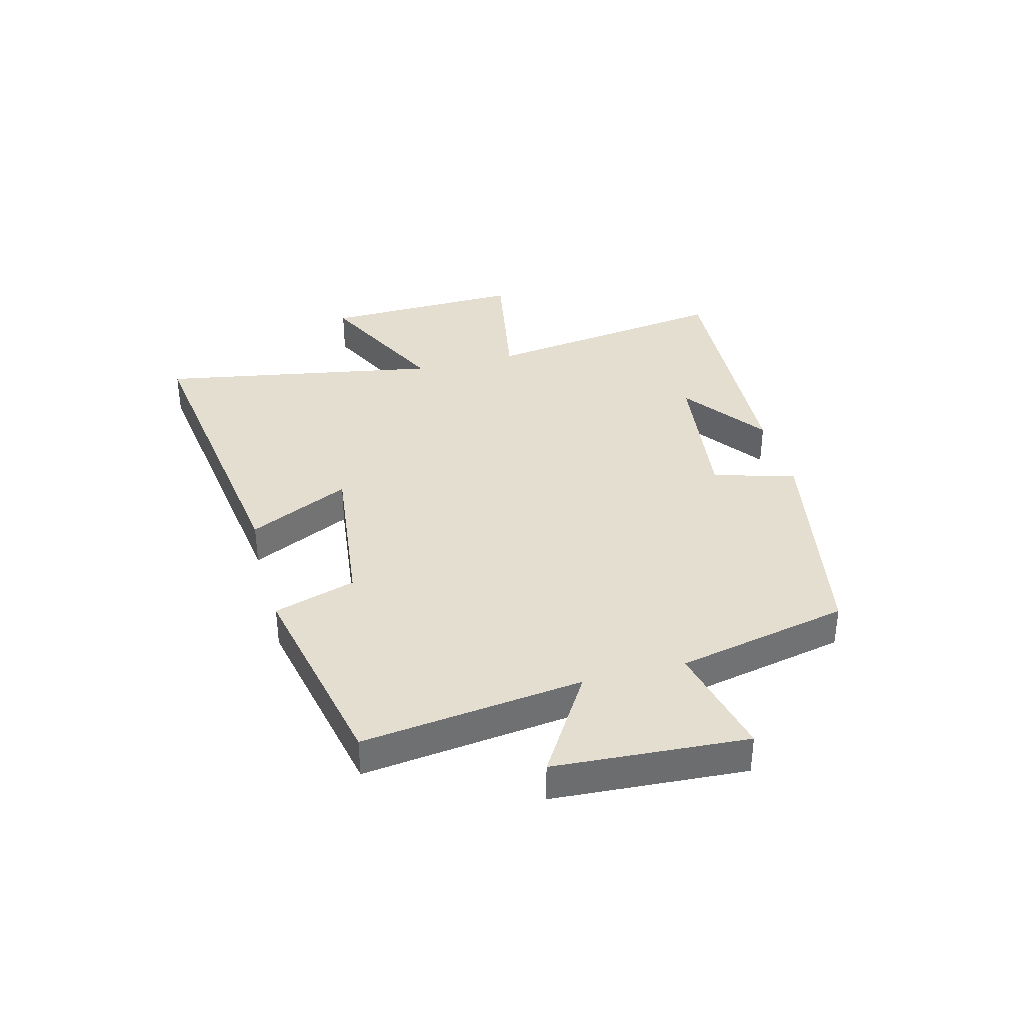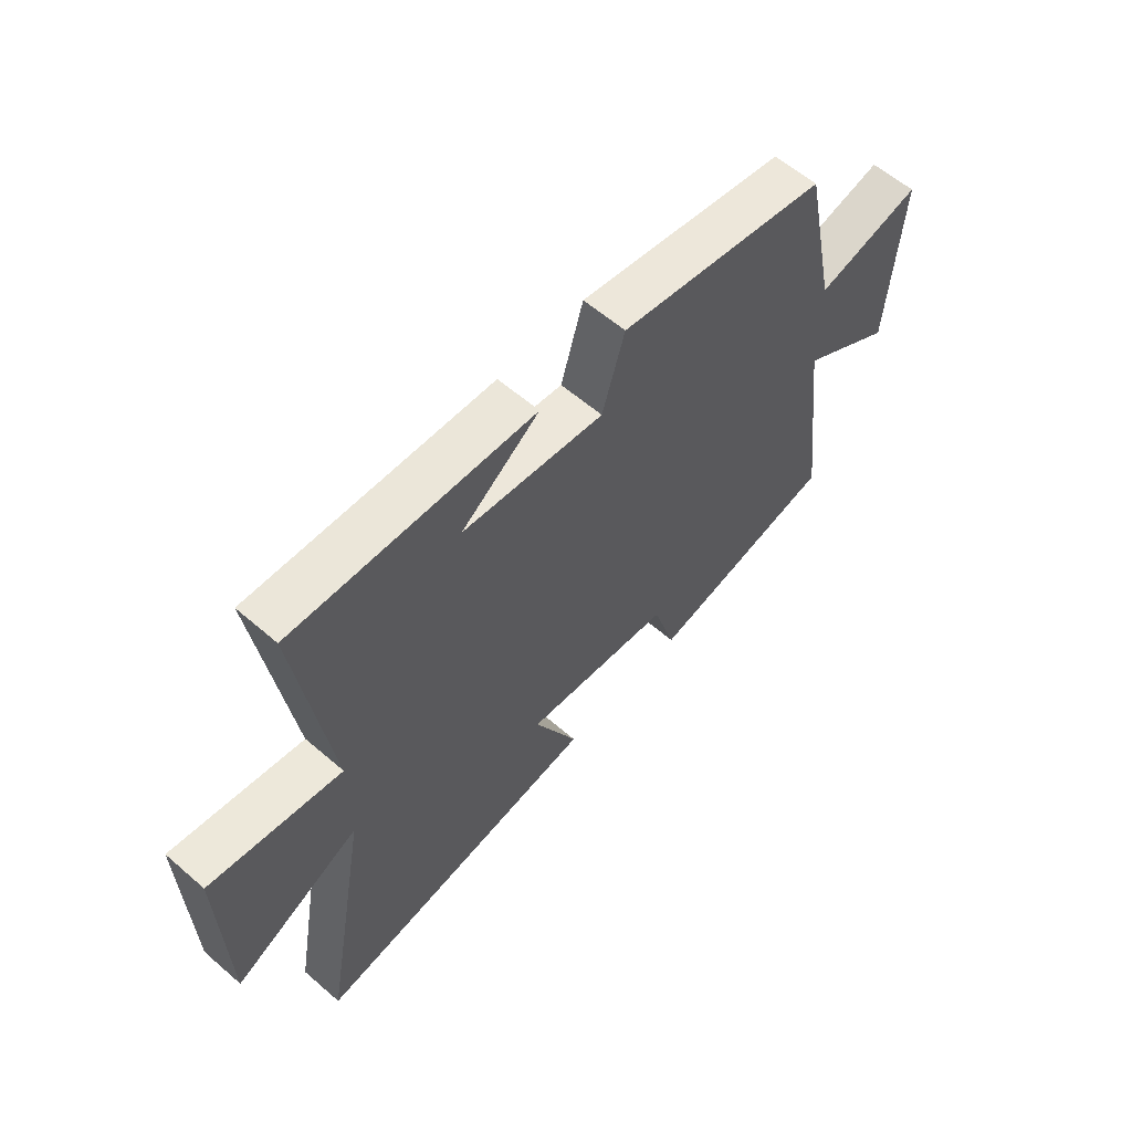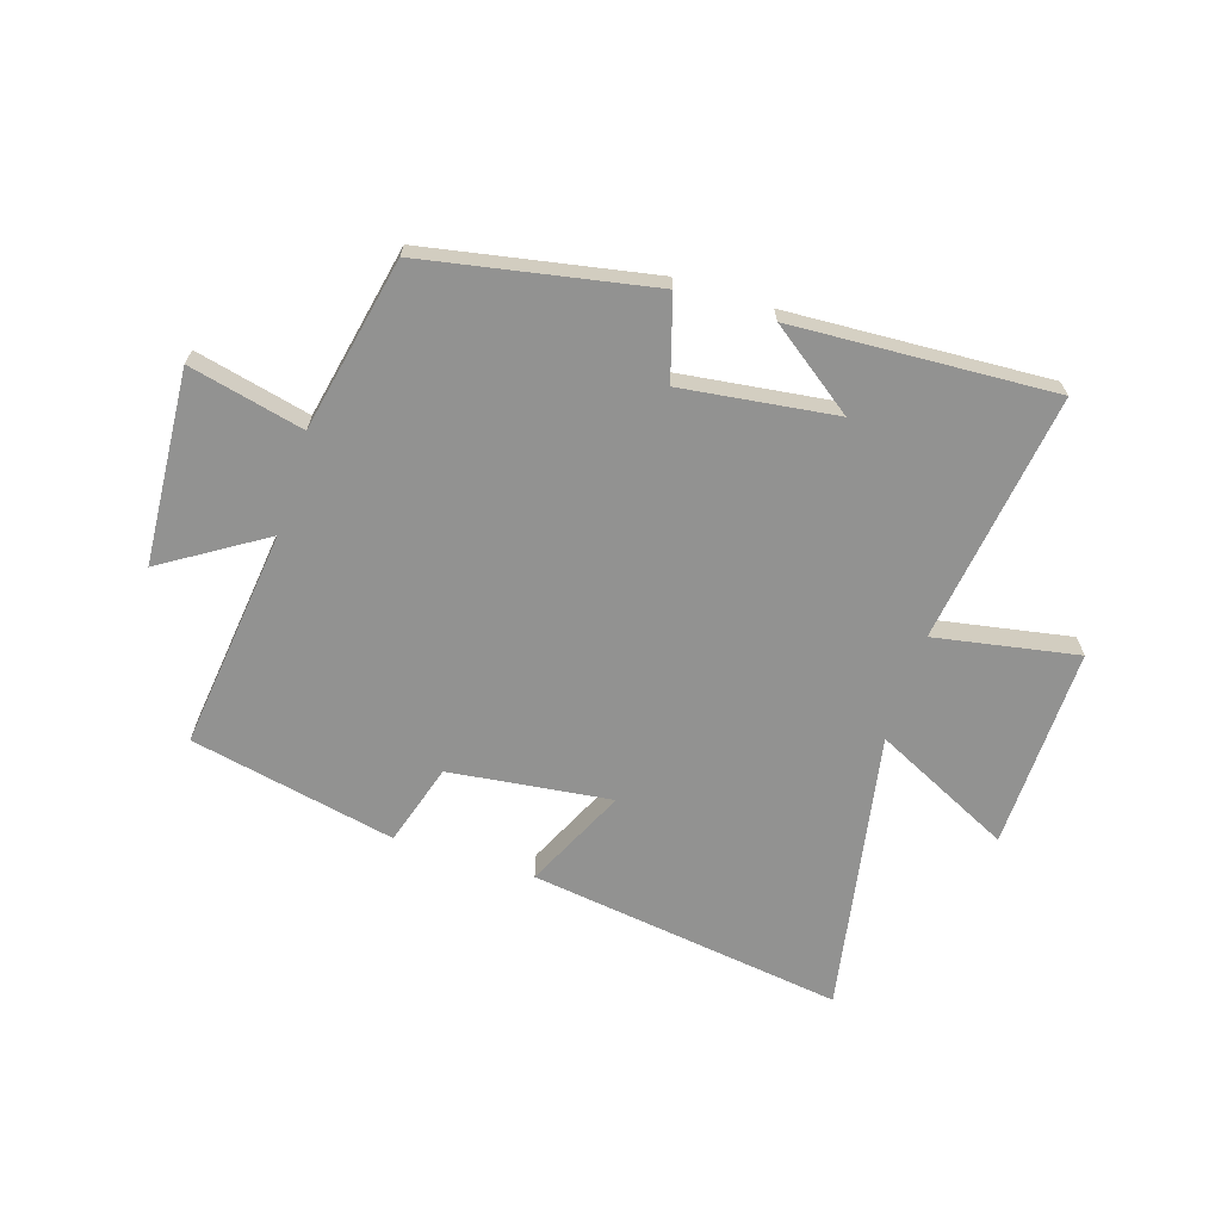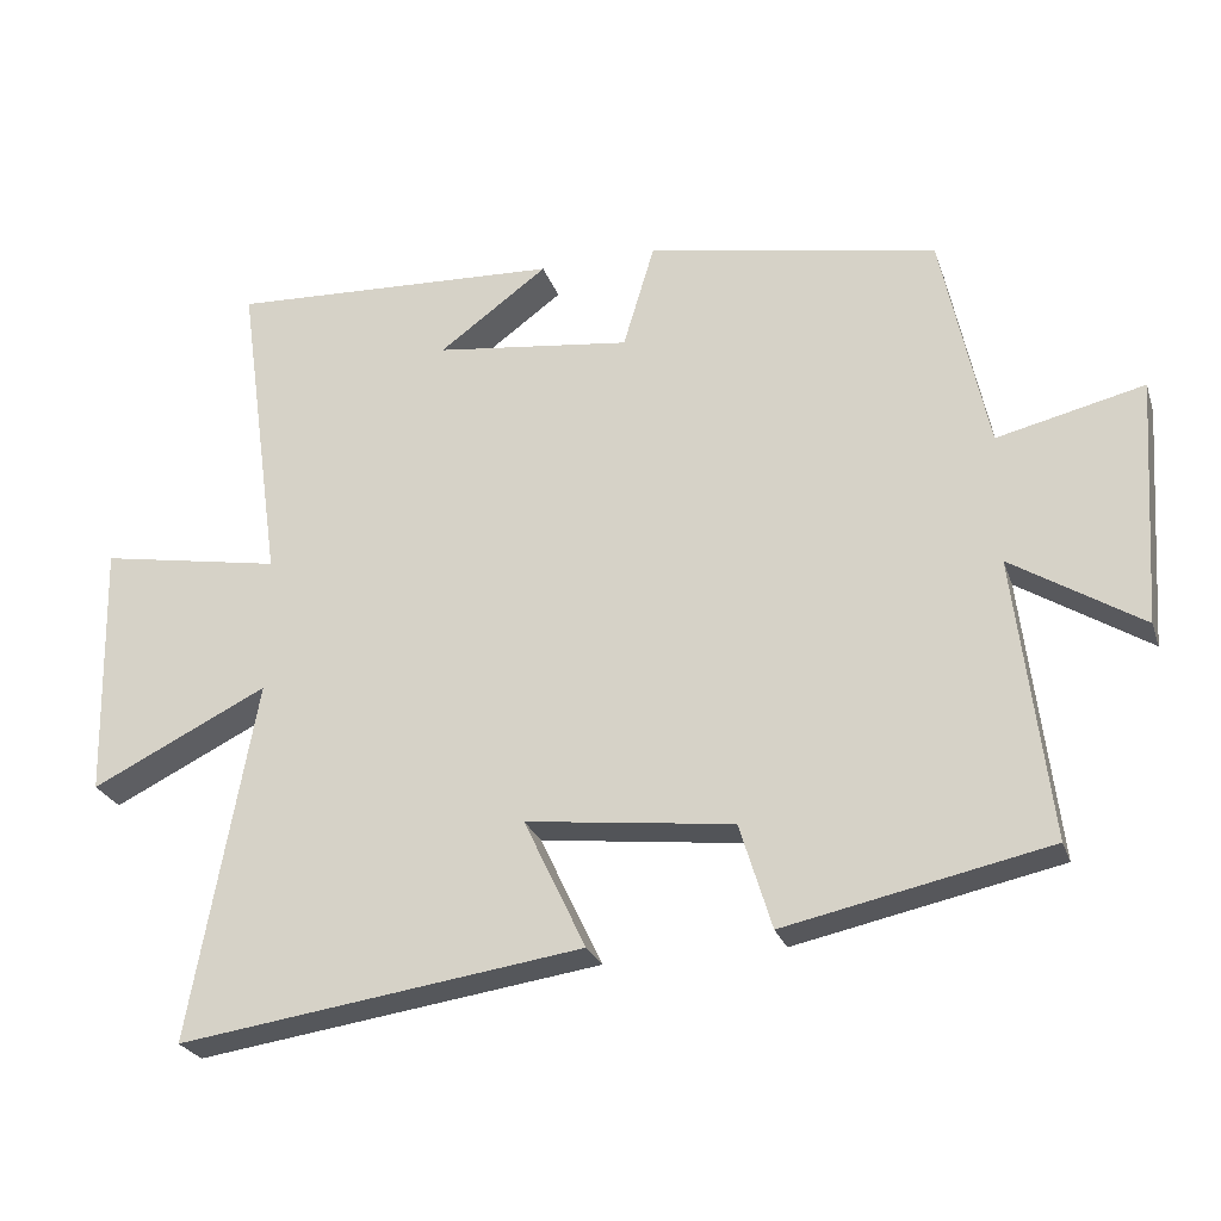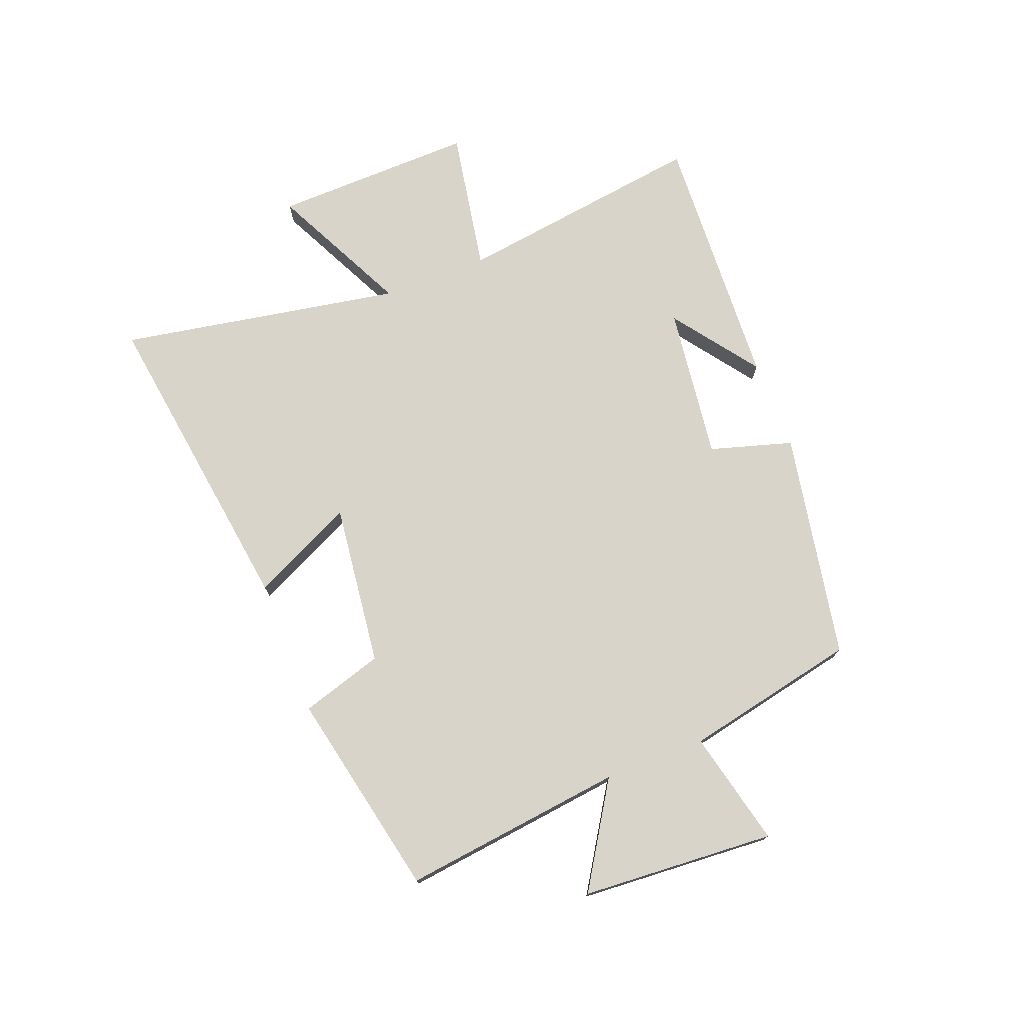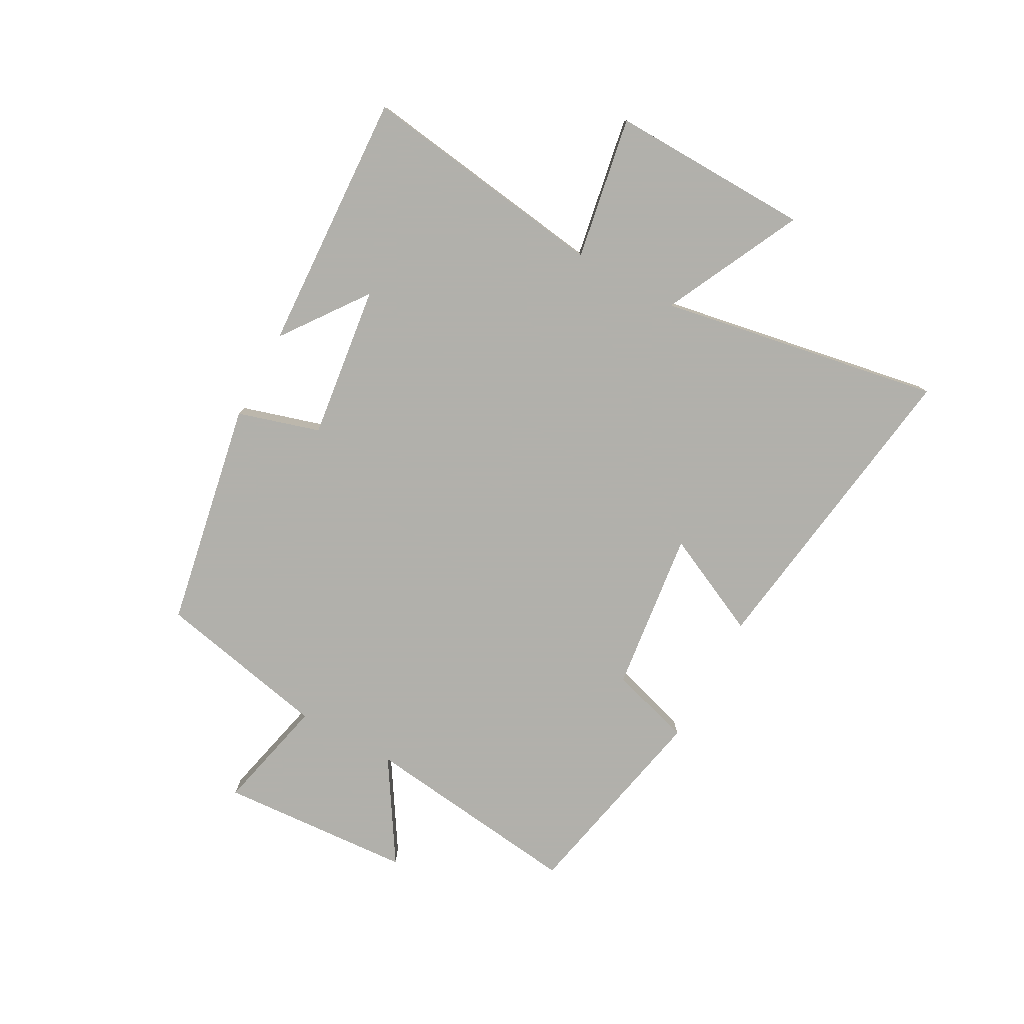
<metadata>
{"format":"obj","ext":"obj","renderer":"f3d","projection":"perspective","resolution":1024,"background":"white","views":[{"elev":36.5,"azim":-104.8,"up":"+Y"},{"elev":59.6,"azim":131.5,"up":"+Z"},{"elev":-66.2,"azim":-17.6,"up":"+Y"},{"elev":-25.6,"azim":-163.3,"up":"+Z"},{"elev":74.8,"azim":-111.2,"up":"+Y"},{"elev":-78.5,"azim":61.3,"up":"+Y"}]}
</metadata>
<code>
v -0.438 0.07 0.427
v -0.048 0.07 0.5
v -0.006 0.07 0.359
v 0.258 0.07 0.393
v 0.112 0.07 0.5
v 0.56 0.07 0.523
v 0.5 0.07 0.094
v 0.745 0.07 0.138
v 0.737 0.07 -0.208
v 0.5 0.07 -0.092
v 0.587 0.07 -0.576
v 0.045 0.07 -0.5
v 0.128 0.07 -0.325
v -0.15 0.07 -0.359
v -0.193 0.07 -0.5
v -0.546 0.07 -0.426
v -0.5 0.07 -0.046
v -0.675 0.07 -0.156
v -0.697 0.07 0.176
v -0.5 0.07 0.13
v -0.438 0 0.427
v -0.048 0 0.5
v -0.006 0 0.359
v 0.258 0 0.393
v 0.112 0 0.5
v 0.56 0 0.523
v 0.5 0 0.094
v 0.745 0 0.138
v 0.737 0 -0.208
v 0.5 0 -0.092
v 0.587 0 -0.576
v 0.045 0 -0.5
v 0.128 0 -0.325
v -0.15 0 -0.359
v -0.193 0 -0.5
v -0.546 0 -0.426
v -0.5 0 -0.046
v -0.675 0 -0.156
v -0.697 0 0.176
v -0.5 0 0.13
f 17 18 19 20
f 17 20 1 2
f 14 15 16 17
f 13 14 17 2
f 10 11 12 13
f 7 8 9 10
f 7 10 13
f 4 5 6
f 4 6 7 13
f 13 2 3
f 3 4 13
f 40 39 38 37
f 22 21 40 37
f 37 36 35 34
f 22 37 34 33
f 33 32 31 30
f 30 29 28 27
f 33 30 27
f 26 25 24
f 33 27 26 24
f 23 22 33
f 33 24 23
f 1 21 22 2
f 2 22 23 3
f 3 23 24 4
f 4 24 25 5
f 5 25 26 6
f 6 26 27 7
f 7 27 28 8
f 8 28 29 9
f 9 29 30 10
f 10 30 31 11
f 11 31 32 12
f 12 32 33 13
f 13 33 34 14
f 14 34 35 15
f 15 35 36 16
f 16 36 37 17
f 17 37 38 18
f 18 38 39 19
f 19 39 40 20
f 20 40 21 1

</code>
